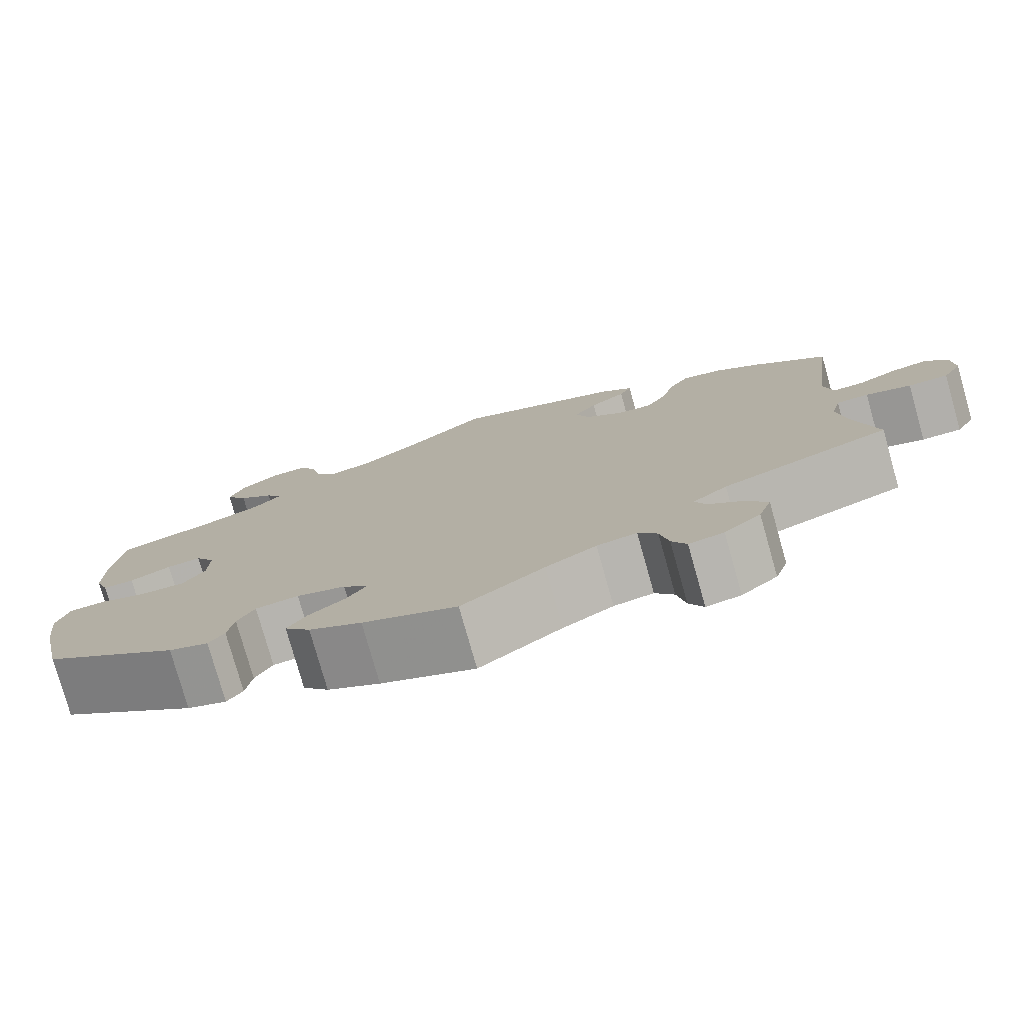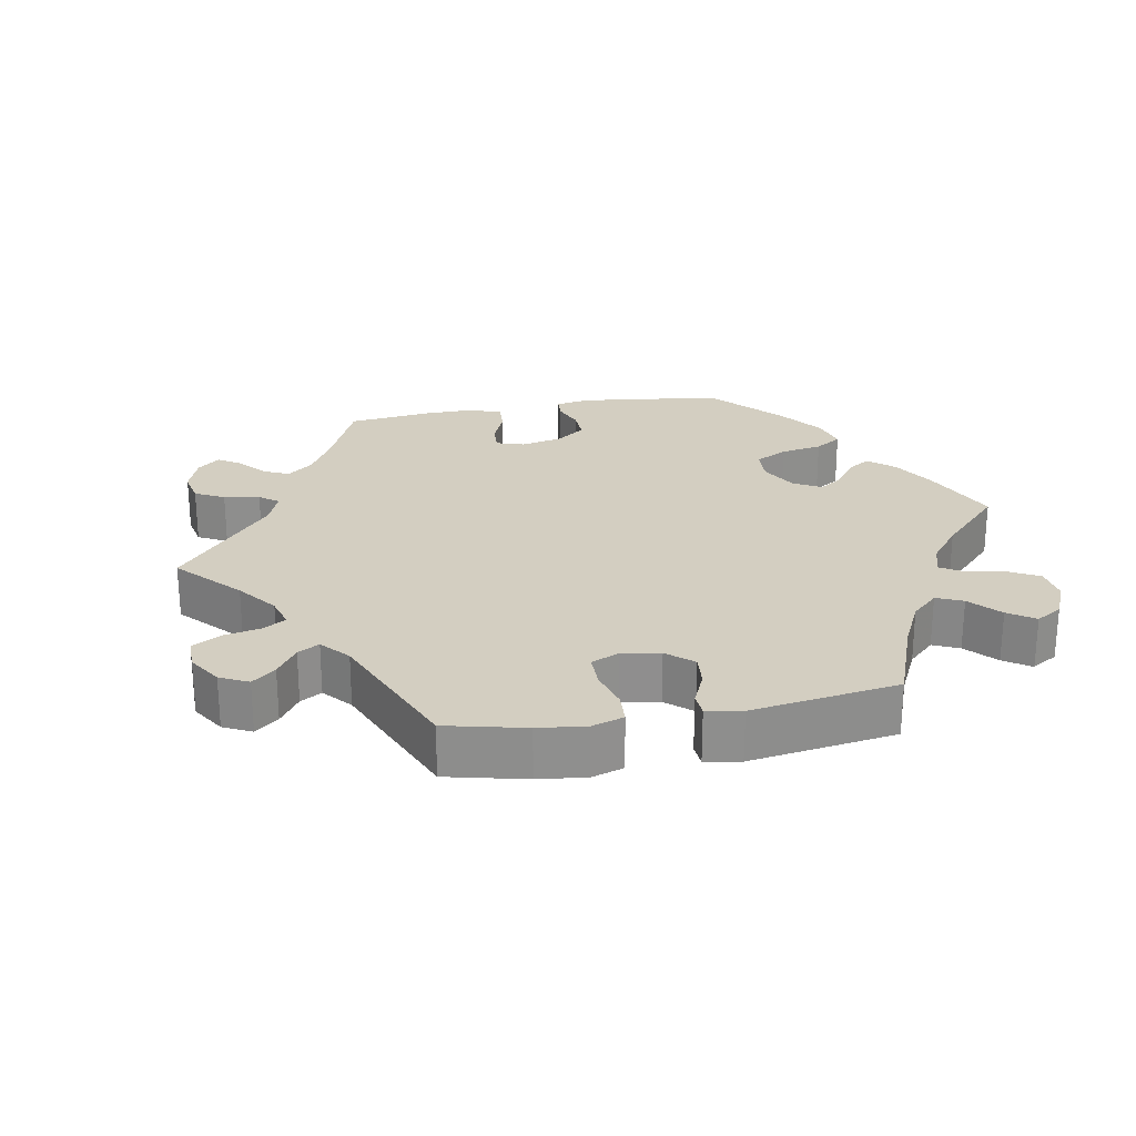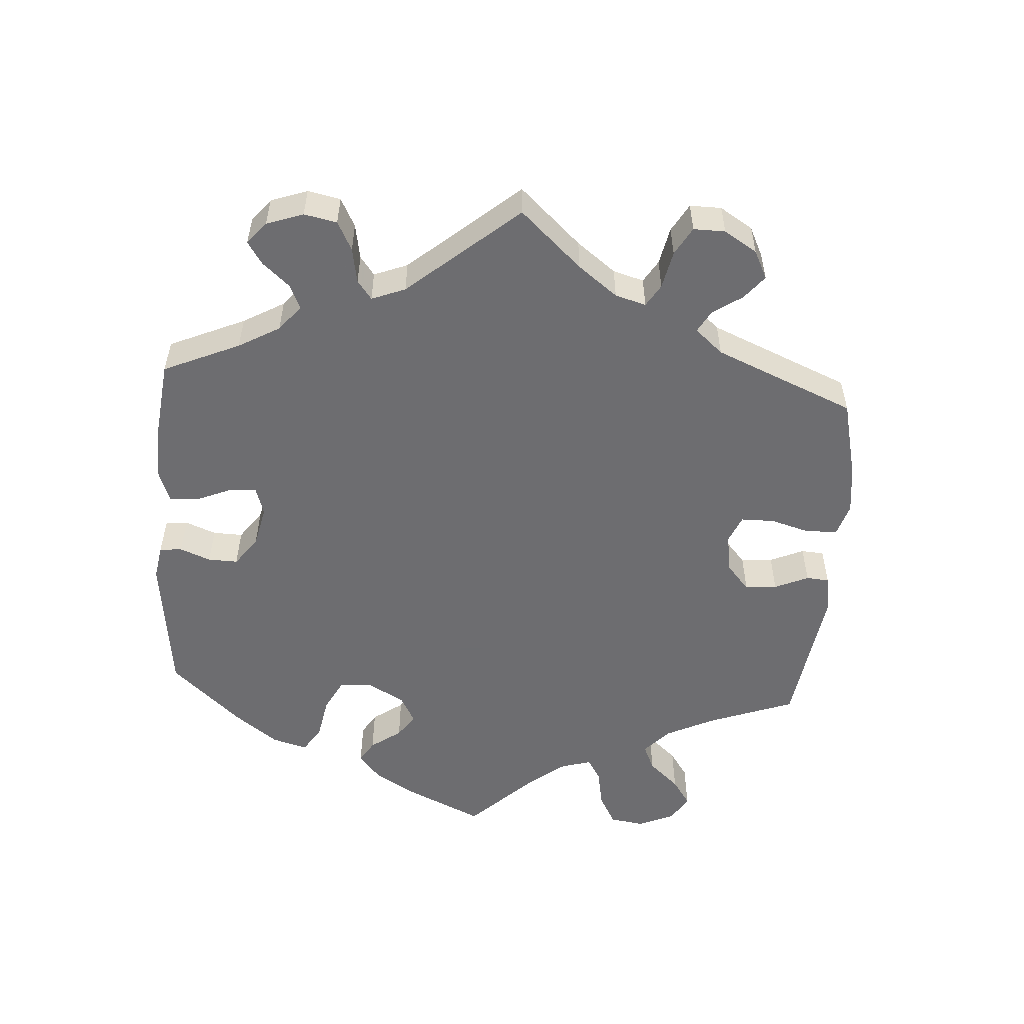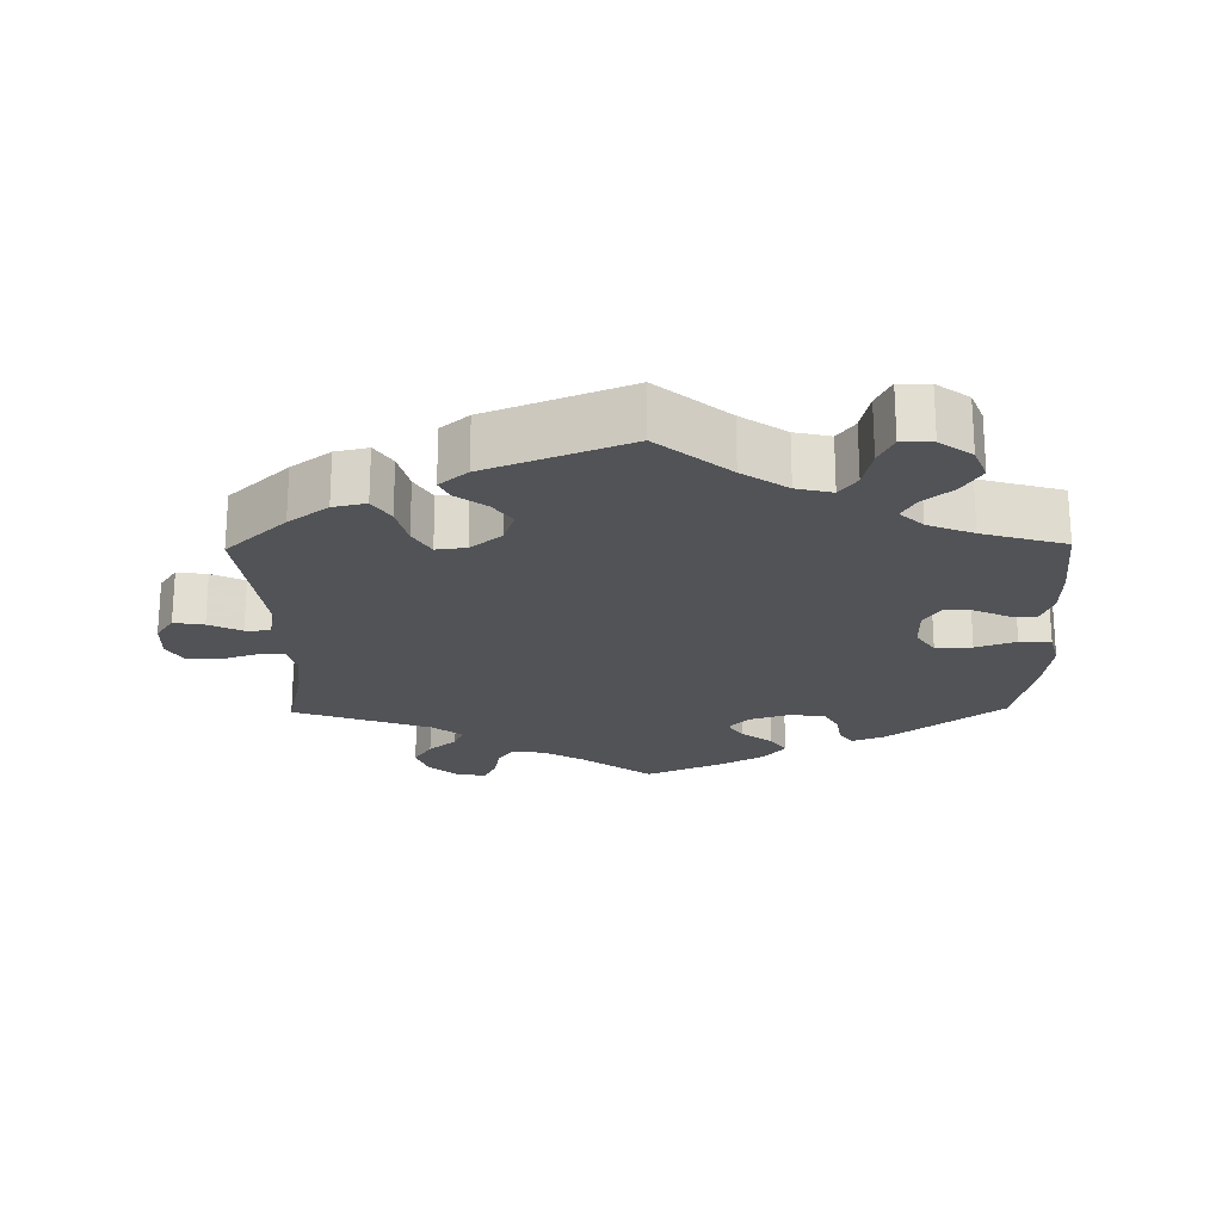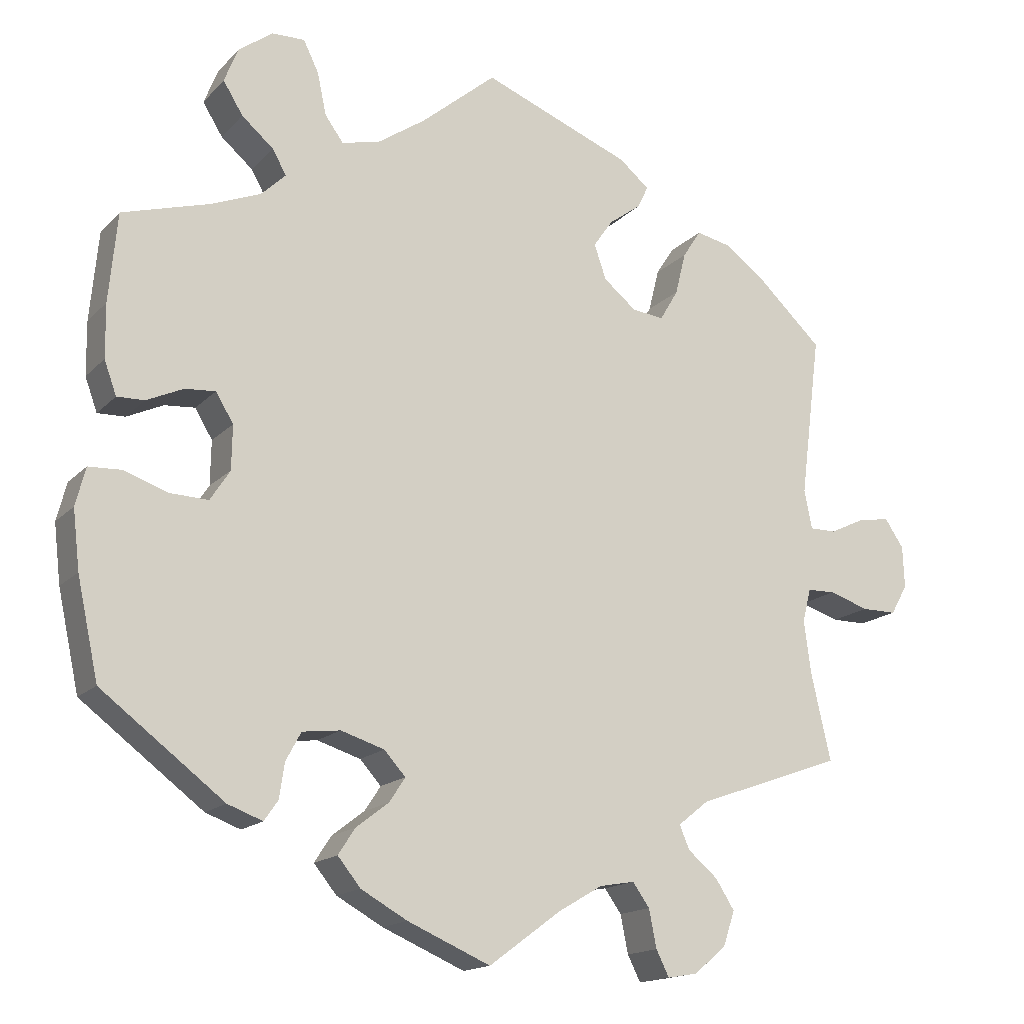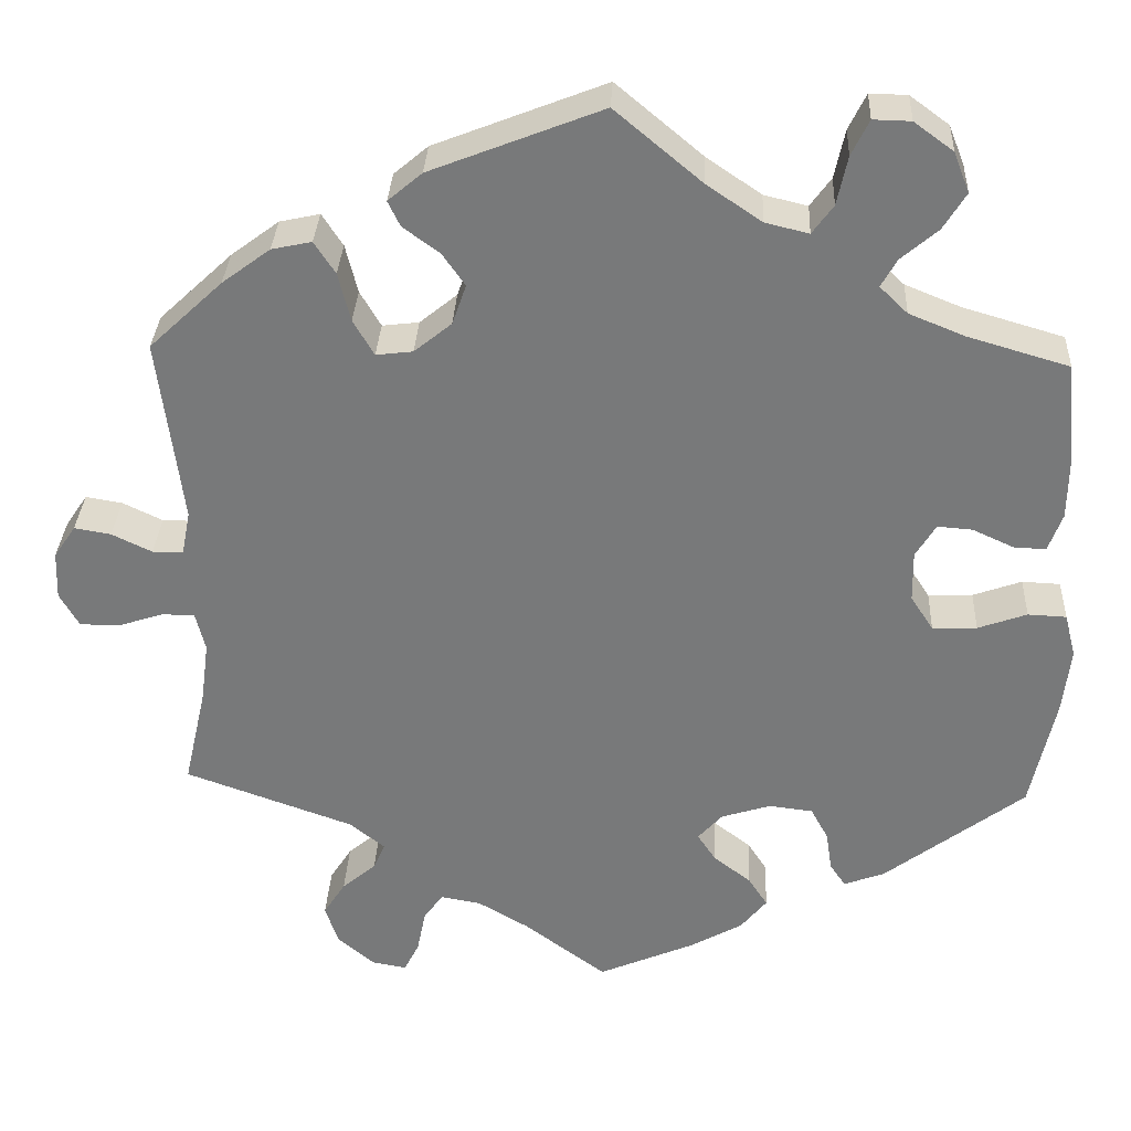
<metadata>
{"format":"obj","ext":"obj","renderer":"f3d","projection":"perspective","resolution":1024,"background":"white","views":[{"elev":-78.1,"azim":-164.2,"up":"+Z"},{"elev":25.1,"azim":-40.4,"up":"+Y"},{"elev":-54.1,"azim":-123.9,"up":"+Y"},{"elev":-21.8,"azim":0.9,"up":"+Y"},{"elev":-16.0,"azim":152.3,"up":"+Z"},{"elev":32.0,"azim":2.7,"up":"+Z"}]}
</metadata>
<code>
v -0.095 0.07 -0.508
v -0.153 0.07 -0.474
v -0.199 0.07 -0.466
v -0.221 0.07 -0.497
v -0.231 0.07 -0.547
v -0.248 0.07 -0.581
v -0.288 0.07 -0.574
v -0.33 0.07 -0.538
v -0.345 0.07 -0.493
v -0.32 0.07 -0.454
v -0.281 0.07 -0.421
v -0.268 0.07 -0.39
v -0.308 0.07 -0.358
v -0.501 0.07 -0.289
v -0.475 0.07 -0.174
v -0.466 0.07 -0.105
v -0.477 0.07 -0.061
v -0.514 0.07 -0.06
v -0.566 0.07 -0.077
v -0.612 0.07 -0.077
v -0.634 0.07 -0.038
v -0.632 0.07 0.017
v -0.607 0.07 0.054
v -0.565 0.07 0.047
v -0.519 0.07 0.025
v -0.484 0.07 0.025
v -0.474 0.07 0.076
v -0.501 0.07 0.289
v -0.417 0.07 0.368
v -0.362 0.07 0.409
v -0.316 0.07 0.419
v -0.292 0.07 0.382
v -0.278 0.07 0.326
v -0.254 0.07 0.285
v -0.212 0.07 0.29
v -0.169 0.07 0.325
v -0.153 0.07 0.371
v -0.179 0.07 0.408
v -0.221 0.07 0.439
v -0.235 0.07 0.468
v -0.196 0.07 0.501
v 0 0.07 0.578
v 0.099 0.07 0.495
v 0.162 0.07 0.452
v 0.212 0.07 0.44
v 0.236 0.07 0.473
v 0.248 0.07 0.529
v 0.268 0.07 0.57
v 0.311 0.07 0.569
v 0.356 0.07 0.536
v 0.374 0.07 0.49
v 0.348 0.07 0.448
v 0.306 0.07 0.412
v 0.288 0.07 0.38
v 0.32 0.07 0.349
v 0.384 0.07 0.323
v 0.5 0.07 0.289
v 0.511 0.07 0.172
v 0.51 0.07 0.102
v 0.494 0.07 0.058
v 0.458 0.07 0.059
v 0.41 0.07 0.081
v 0.37 0.07 0.084
v 0.347 0.07 0.046
v 0.348 0.07 -0.012
v 0.374 0.07 -0.052
v 0.425 0.07 -0.05
v 0.481 0.07 -0.03
v 0.525 0.07 -0.032
v 0.538 0.07 -0.082
v 0.529 0.07 -0.159
v 0.501 0.07 -0.288
v 0.34 0.07 -0.41
v 0.294 0.07 -0.427
v 0.276 0.07 -0.401
v 0.269 0.07 -0.355
v 0.249 0.07 -0.318
v 0.199 0.07 -0.312
v 0.142 0.07 -0.33
v 0.114 0.07 -0.361
v 0.135 0.07 -0.393
v 0.178 0.07 -0.426
v 0.2 0.07 -0.46
v 0.17 0.07 -0.497
v 0.109 0.07 -0.531
v 0 0.07 -0.578
v -0.095 0 -0.508
v -0.153 0 -0.474
v -0.199 0 -0.466
v -0.221 0 -0.497
v -0.231 0 -0.547
v -0.248 0 -0.581
v -0.288 0 -0.574
v -0.33 0 -0.538
v -0.345 0 -0.493
v -0.32 0 -0.454
v -0.281 0 -0.421
v -0.268 0 -0.39
v -0.308 0 -0.358
v -0.501 0 -0.289
v -0.475 0 -0.174
v -0.466 0 -0.105
v -0.477 0 -0.061
v -0.514 0 -0.06
v -0.566 0 -0.077
v -0.612 0 -0.077
v -0.634 0 -0.038
v -0.632 0 0.017
v -0.607 0 0.054
v -0.565 0 0.047
v -0.519 0 0.025
v -0.484 0 0.025
v -0.474 0 0.076
v -0.501 0 0.289
v -0.417 0 0.368
v -0.362 0 0.409
v -0.316 0 0.419
v -0.292 0 0.382
v -0.278 0 0.326
v -0.254 0 0.285
v -0.212 0 0.29
v -0.169 0 0.325
v -0.153 0 0.371
v -0.179 0 0.408
v -0.221 0 0.439
v -0.235 0 0.468
v -0.196 0 0.501
v 0 0 0.578
v 0.099 0 0.495
v 0.162 0 0.452
v 0.212 0 0.44
v 0.236 0 0.473
v 0.248 0 0.529
v 0.268 0 0.57
v 0.311 0 0.569
v 0.356 0 0.536
v 0.374 0 0.49
v 0.348 0 0.448
v 0.306 0 0.412
v 0.288 0 0.38
v 0.32 0 0.349
v 0.384 0 0.323
v 0.5 0 0.289
v 0.511 0 0.172
v 0.51 0 0.102
v 0.494 0 0.058
v 0.458 0 0.059
v 0.41 0 0.081
v 0.37 0 0.084
v 0.347 0 0.046
v 0.348 0 -0.012
v 0.374 0 -0.052
v 0.425 0 -0.05
v 0.481 0 -0.03
v 0.525 0 -0.032
v 0.538 0 -0.082
v 0.529 0 -0.159
v 0.501 0 -0.288
v 0.34 0 -0.41
v 0.294 0 -0.427
v 0.276 0 -0.401
v 0.269 0 -0.355
v 0.249 0 -0.318
v 0.199 0 -0.312
v 0.142 0 -0.33
v 0.114 0 -0.361
v 0.135 0 -0.393
v 0.178 0 -0.426
v 0.2 0 -0.46
v 0.17 0 -0.497
v 0.109 0 -0.531
v 0 0 -0.578
f 85 86 1
f 84 85 1 2
f 81 82 83 84
f 80 81 84 2
f 79 80 2 3
f 73 74 75 76
f 73 76 77
f 72 73 77
f 71 72 77 78
f 67 68 69 70
f 66 67 70 71
f 59 60 61 62
f 59 62 63
f 56 57 58 59
f 55 56 59 63
f 54 55 63 64
f 50 51 52 53
f 50 53 54
f 49 50 54
f 46 47 48 49
f 45 46 49 54
f 44 45 54 64
f 40 41 42 43
f 38 39 40 43
f 37 38 43 44
f 36 37 44 64
f 30 31 32 33
f 30 33 34
f 27 28 29 30
f 26 27 30 34
f 22 23 24 25
f 22 25 26
f 21 22 26
f 18 19 20 21
f 17 18 21 26
f 16 17 26 34
f 13 14 15
f 12 13 15 16
f 8 9 10 11
f 8 11 12
f 7 8 12
f 4 5 6 7
f 3 4 7 12
f 79 3 12 16
f 66 71 78 79
f 65 66 79 16
f 35 36 64 65
f 16 34 35 65
f 87 172 171
f 88 87 171 170
f 170 169 168 167
f 88 170 167 166
f 89 88 166 165
f 162 161 160 159
f 163 162 159
f 163 159 158
f 164 163 158 157
f 156 155 154 153
f 157 156 153 152
f 148 147 146 145
f 149 148 145
f 145 144 143 142
f 149 145 142 141
f 150 149 141 140
f 139 138 137 136
f 140 139 136
f 140 136 135
f 135 134 133 132
f 140 135 132 131
f 150 140 131 130
f 129 128 127 126
f 129 126 125 124
f 130 129 124 123
f 150 130 123 122
f 119 118 117 116
f 120 119 116
f 116 115 114 113
f 120 116 113 112
f 111 110 109 108
f 112 111 108
f 112 108 107
f 107 106 105 104
f 112 107 104 103
f 120 112 103 102
f 101 100 99
f 102 101 99 98
f 97 96 95 94
f 98 97 94
f 98 94 93
f 93 92 91 90
f 98 93 90 89
f 102 98 89 165
f 165 164 157 152
f 102 165 152 151
f 151 150 122 121
f 151 121 120 102
f 1 87 88 2
f 2 88 89 3
f 3 89 90 4
f 4 90 91 5
f 5 91 92 6
f 6 92 93 7
f 7 93 94 8
f 8 94 95 9
f 9 95 96 10
f 10 96 97 11
f 11 97 98 12
f 12 98 99 13
f 13 99 100 14
f 14 100 101 15
f 15 101 102 16
f 16 102 103 17
f 17 103 104 18
f 18 104 105 19
f 19 105 106 20
f 20 106 107 21
f 21 107 108 22
f 22 108 109 23
f 23 109 110 24
f 24 110 111 25
f 25 111 112 26
f 26 112 113 27
f 27 113 114 28
f 28 114 115 29
f 29 115 116 30
f 30 116 117 31
f 31 117 118 32
f 32 118 119 33
f 33 119 120 34
f 34 120 121 35
f 35 121 122 36
f 36 122 123 37
f 37 123 124 38
f 38 124 125 39
f 39 125 126 40
f 40 126 127 41
f 41 127 128 42
f 42 128 129 43
f 43 129 130 44
f 44 130 131 45
f 45 131 132 46
f 46 132 133 47
f 47 133 134 48
f 48 134 135 49
f 49 135 136 50
f 50 136 137 51
f 51 137 138 52
f 52 138 139 53
f 53 139 140 54
f 54 140 141 55
f 55 141 142 56
f 56 142 143 57
f 57 143 144 58
f 58 144 145 59
f 59 145 146 60
f 60 146 147 61
f 61 147 148 62
f 62 148 149 63
f 63 149 150 64
f 64 150 151 65
f 65 151 152 66
f 66 152 153 67
f 67 153 154 68
f 68 154 155 69
f 69 155 156 70
f 70 156 157 71
f 71 157 158 72
f 72 158 159 73
f 73 159 160 74
f 74 160 161 75
f 75 161 162 76
f 76 162 163 77
f 77 163 164 78
f 78 164 165 79
f 79 165 166 80
f 80 166 167 81
f 81 167 168 82
f 82 168 169 83
f 83 169 170 84
f 84 170 171 85
f 85 171 172 86
f 86 172 87 1

</code>
